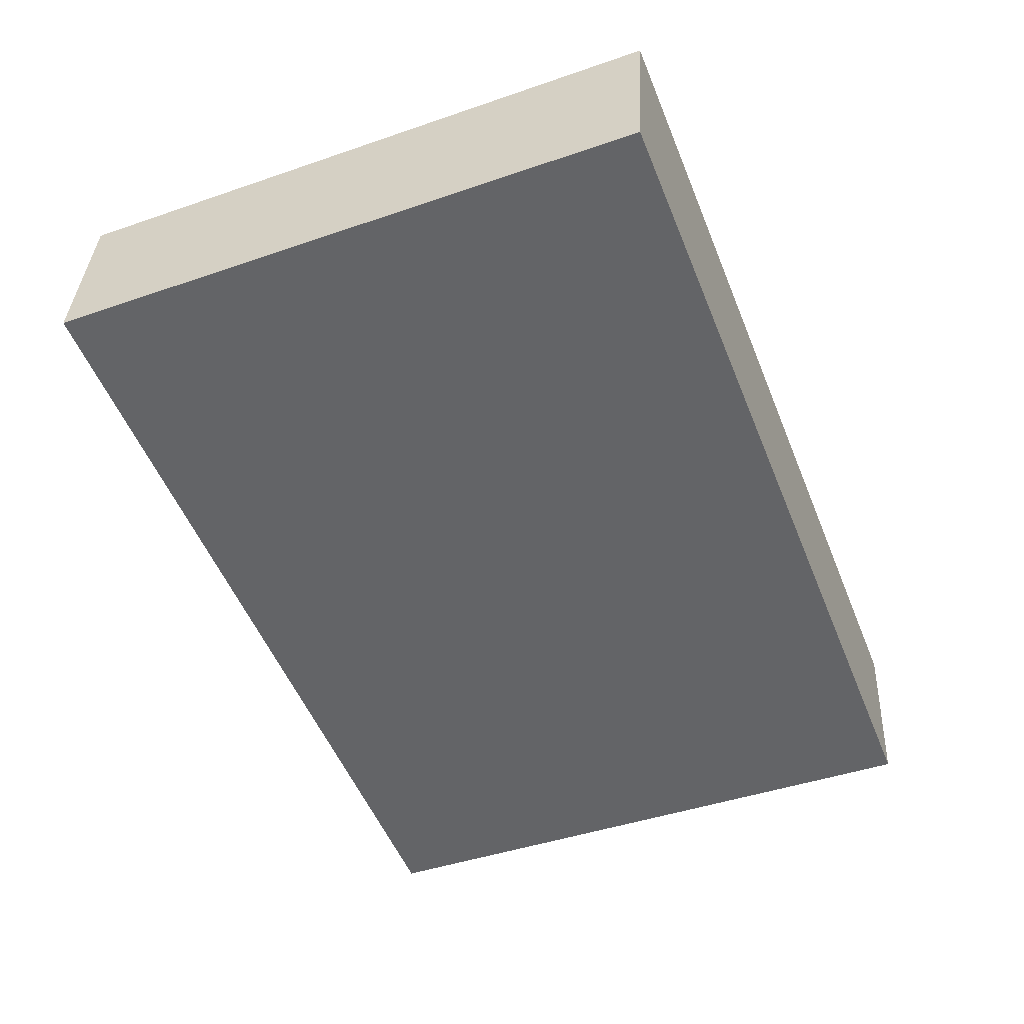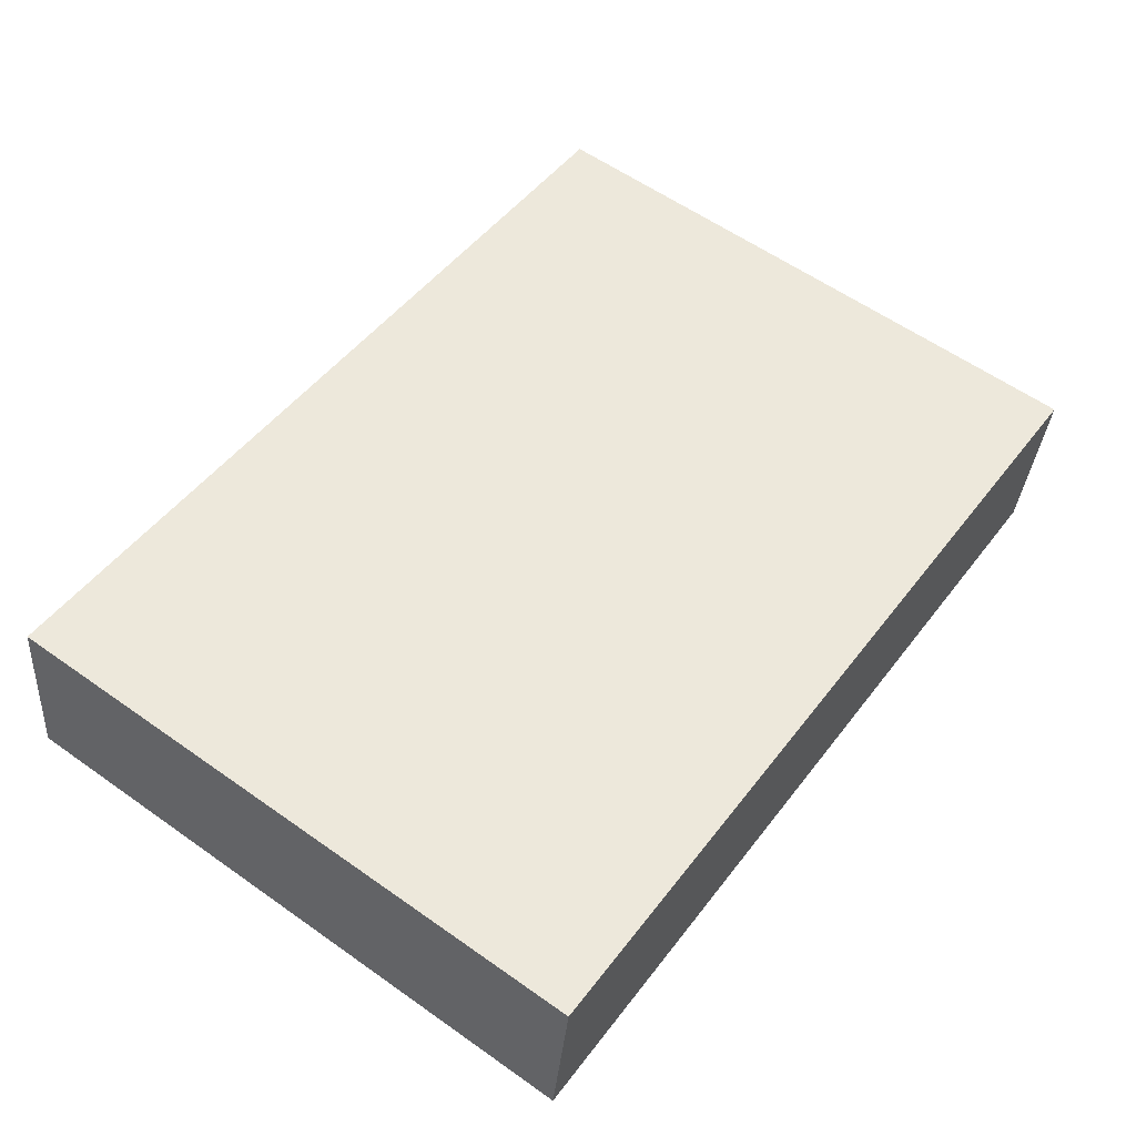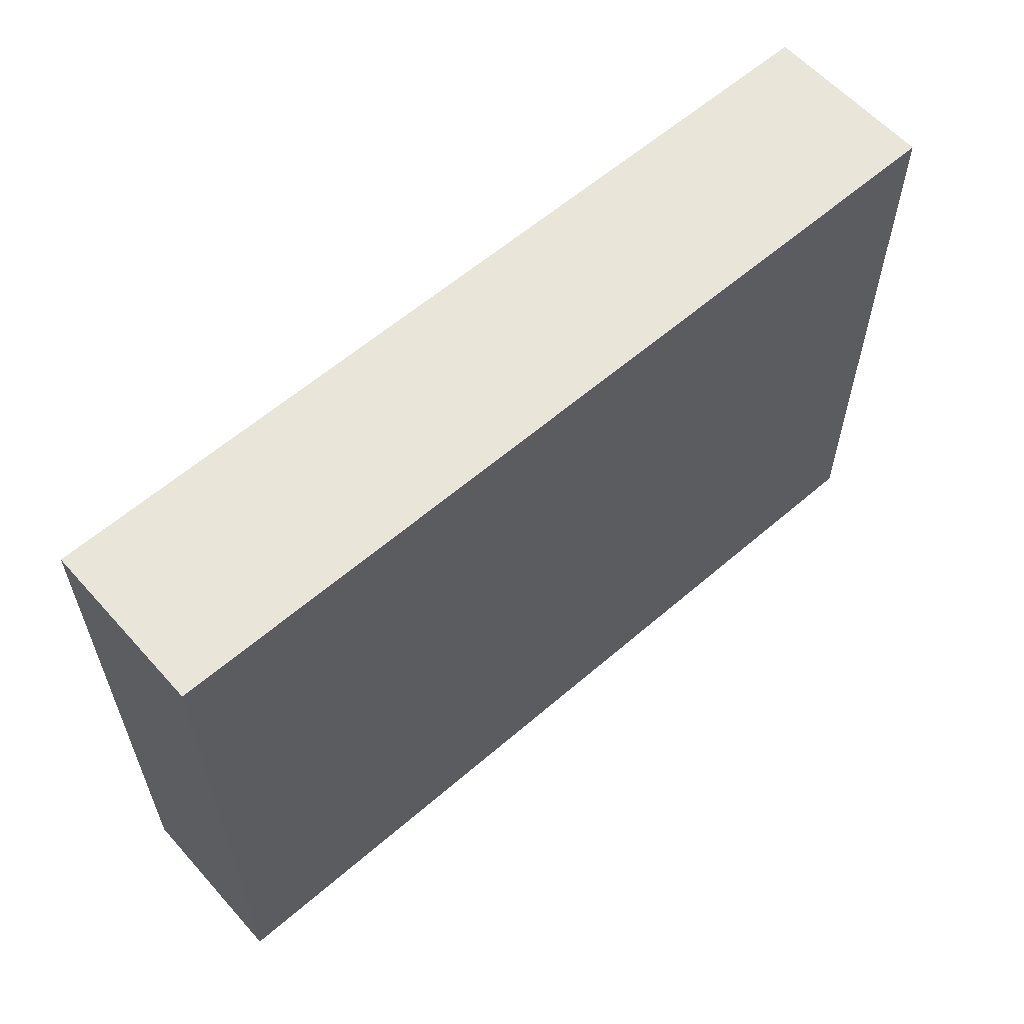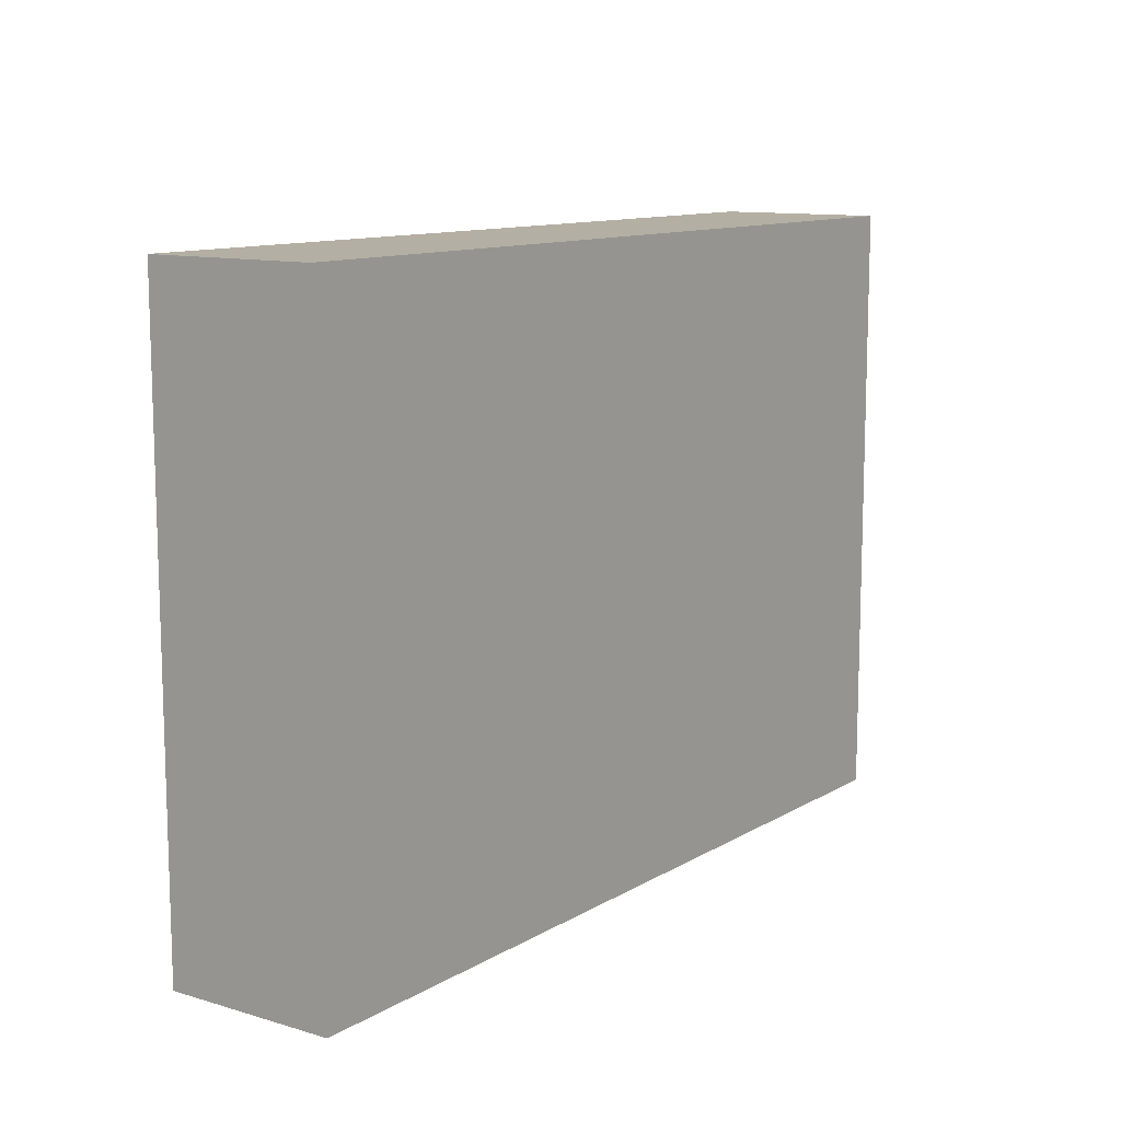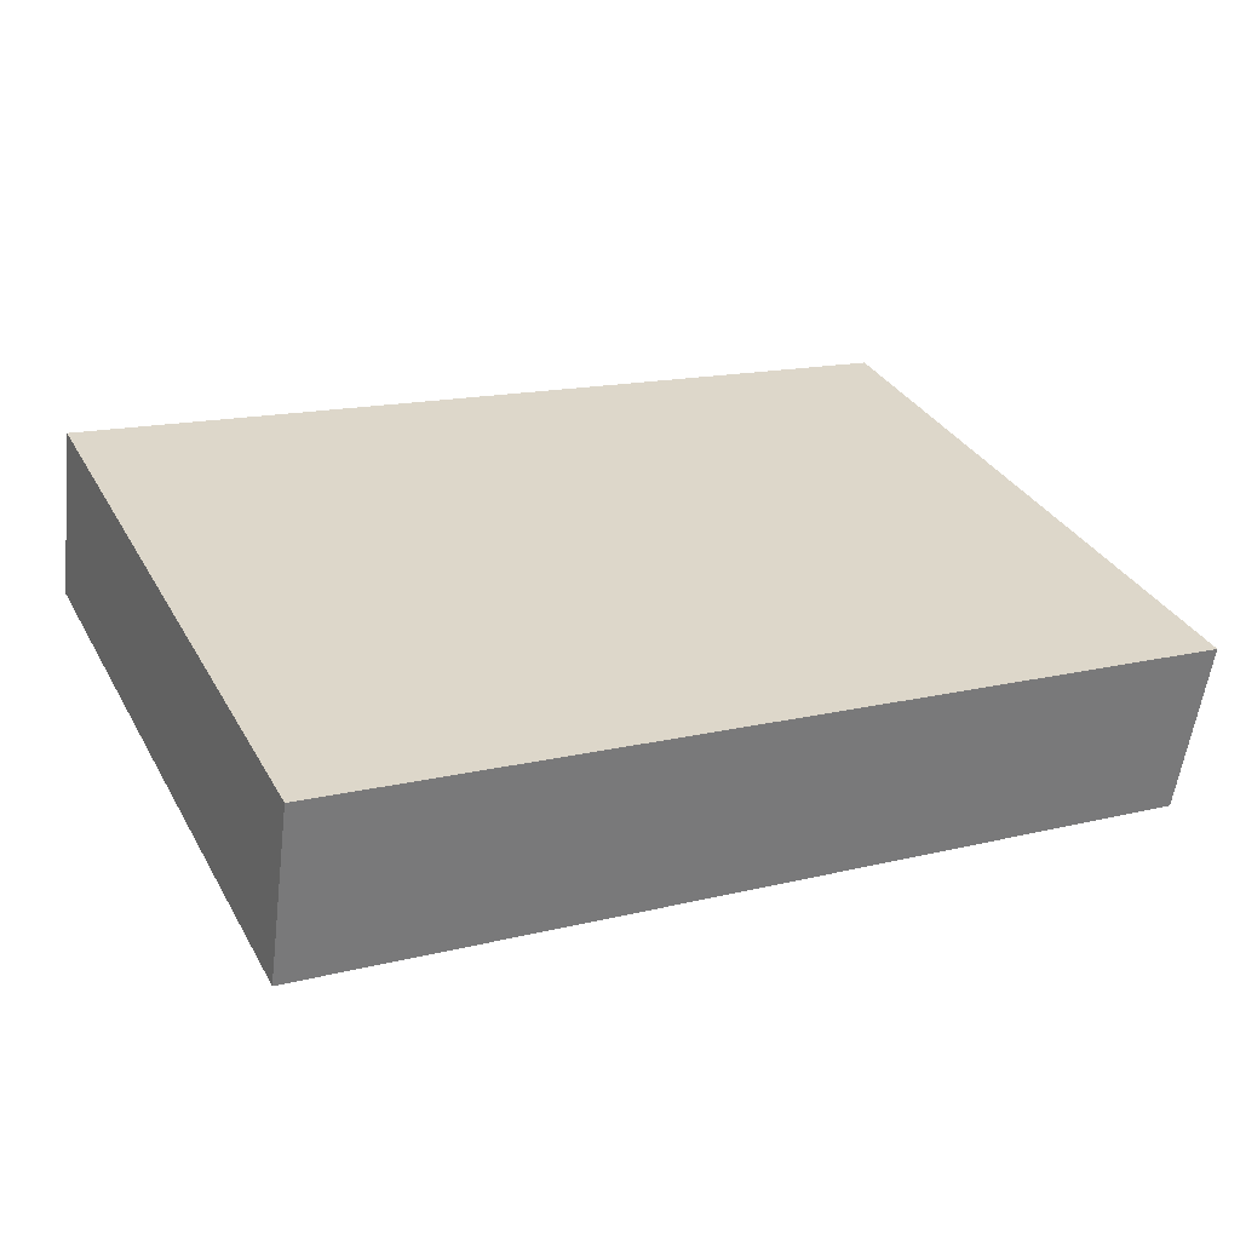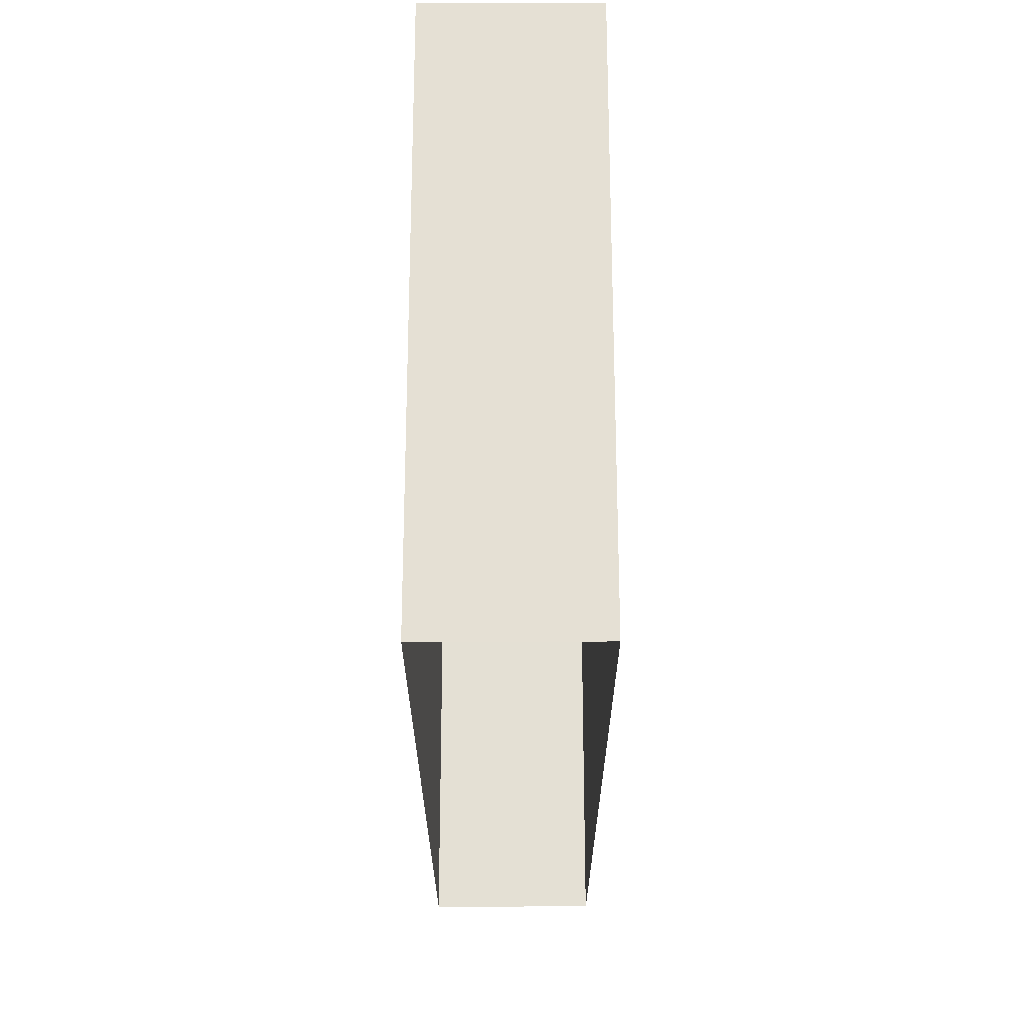
<metadata>
{"format":"obj","ext":"obj","renderer":"f3d","projection":"perspective","resolution":1024,"background":"white","views":[{"elev":-44.0,"azim":-68.0,"up":"+Y"},{"elev":59.1,"azim":-54.0,"up":"+Y"},{"elev":59.7,"azim":130.4,"up":"+Z"},{"elev":11.3,"azim":117.6,"up":"+Z"},{"elev":33.8,"azim":-25.9,"up":"+Y"},{"elev":-24.1,"azim":-98.0,"up":"+Z"}]}
</metadata>
<code>
v -8.917e+04 -9.958e+04 7.479
v -8.918e+04 -9.958e+04 7.48
v -8.916e+04 -9.958e+04 7.479
v -8.918e+04 -9.958e+04 7.48
v -8.918e+04 -9.958e+04 17.53
v -8.917e+04 -9.958e+04 17.52
v -8.916e+04 -9.958e+04 17.52
v -8.918e+04 -9.958e+04 17.53
f 1 2 3
f 1 4 2
f 5 6 7
f 5 8 6
f 5 2 4
f 8 5 4
f 6 4 1
f 6 8 4
f 7 3 2
f 5 7 2
f 7 1 3
f 7 6 1

</code>
